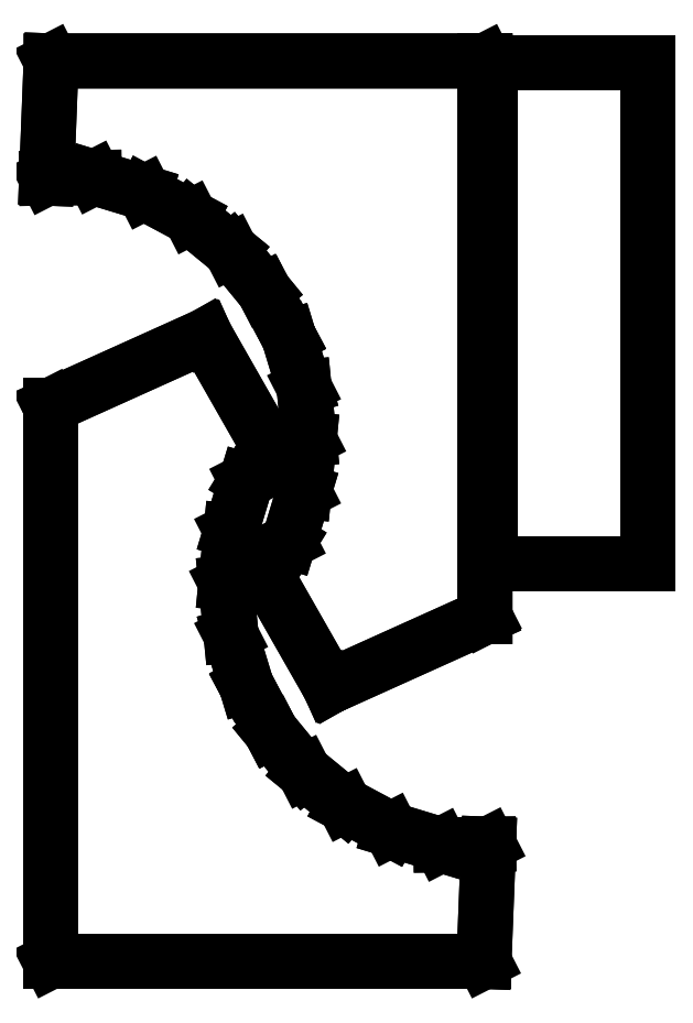
<metadata>
{"format":"dxf","ext":"dxf","renderer":"ezdxf+matplotlib","layout":"modelspace","background":"white","min_lineweight":24,"dpi":150}
</metadata>
<code>
0
SECTION
2
ENTITIES
0
LINE
8
0
10
-0.7747
20
0.2576
30
0.57
11
-0.7747
21
0.7486
31
0.57
0
LINE
8
0
10
-0.7747
20
0.2576
30
0.57
11
-0.6208
21
0.2576
31
0.57
0
LINE
8
0
10
-0.6208
20
0.2576
30
0.57
11
-0.6208
21
0.7486
31
0.57
0
LINE
8
0
10
-0.7747
20
0.7486
30
0.57
11
-0.6208
21
0.7486
31
0.57
0
LINE
8
0
10
-0.7747
20
0.2576
30
0.561
11
-0.7747
21
0.7486
31
0.561
0
LINE
8
0
10
-0.7747
20
0.2576
30
0.561
11
-0.6208
21
0.2576
31
0.561
0
LINE
8
0
10
-0.6208
20
0.2576
30
0.561
11
-0.6208
21
0.7486
31
0.561
0
LINE
8
0
10
-0.7747
20
0.7486
30
0.561
11
-0.6208
21
0.7486
31
0.561
0
LINE
8
0
10
-0.7747
20
0.2576
30
0.57
11
-0.7747
21
0.2576
31
0.561
0
LINE
8
0
10
-0.6208
20
0.2576
30
0.57
11
-0.6208
21
0.2576
31
0.561
0
LINE
8
0
10
-0.7747
20
0.7486
30
0.57
11
-0.7747
21
0.7486
31
0.561
0
LINE
8
0
10
-0.6208
20
0.7486
30
0.57
11
-0.6208
21
0.7486
31
0.561
0
LINE
8
0
10
-1.205
20
-0.1311
30
0.2526
11
-0.7808
21
-0.1311
31
0.2526
0
LINE
8
0
10
-1.205
20
-0.1311
30
0.2526
11
-1.205
21
0.4127
31
0.2526
0
LINE
8
0
10
-1.205
20
0.4127
30
0.2526
11
-1.053
21
0.4812
31
0.2526
0
LINE
8
0
10
-1.053
20
0.4812
30
0.2526
11
-0.9921
21
0.3736
31
0.2539
0
LINE
8
0
10
-0.7808
20
-0.1311
30
0.2526
11
-0.7763
21
-0.01635
31
0.2539
0
LINE
8
0
10
-0.7763
20
-0.01635
30
0.2539
11
-0.8229
21
-0.01697
31
0.2552
0
LINE
8
0
10
-1.013
20
0.3393
30
0.2552
11
-1.028
21
0.2903
31
0.2552
0
LINE
8
0
10
-1.028
20
0.2903
30
0.2552
11
-1.033
21
0.2393
31
0.2552
0
LINE
8
0
10
-1.033
20
0.2393
30
0.2552
11
-1.028
21
0.1883
31
0.2552
0
LINE
8
0
10
-1.028
20
0.1883
30
0.2552
11
-1.013
21
0.1393
31
0.2552
0
LINE
8
0
10
-1.013
20
0.1393
30
0.2552
11
-0.9891
21
0.09413
31
0.2552
0
LINE
8
0
10
-0.9891
20
0.09413
30
0.2552
11
-0.9566
21
0.05454
31
0.2552
0
LINE
8
0
10
-0.9566
20
0.05454
30
0.2552
11
-0.917
21
0.02205
31
0.2552
0
LINE
8
0
10
-0.917
20
0.02205
30
0.2552
11
-0.8719
21
-0.002101
31
0.2552
0
LINE
8
0
10
-0.8719
20
-0.002101
30
0.2552
11
-0.8229
21
-0.01697
31
0.2552
0
LINE
8
0
10
-0.9921
20
0.3736
30
0.2539
11
-1.013
21
0.3393
31
0.2552
0
LINE
8
0
10
-1.205
20
-0.1311
30
0.2616
11
-0.7809
21
-0.1311
31
0.2616
0
LINE
8
0
10
-1.205
20
-0.1311
30
0.2616
11
-1.205
21
0.4127
31
0.2616
0
LINE
8
0
10
-1.205
20
0.4127
30
0.2616
11
-1.053
21
0.4811
31
0.2616
0
LINE
8
0
10
-1.053
20
0.4811
30
0.2616
11
-0.9921
21
0.3736
31
0.2629
0
LINE
8
0
10
-0.7809
20
-0.1311
30
0.2616
11
-0.7764
21
-0.01639
31
0.2629
0
LINE
8
0
10
-0.7764
20
-0.01639
30
0.2629
11
-0.8229
21
-0.01701
31
0.2642
0
LINE
8
0
10
-1.013
20
0.3393
30
0.2642
11
-1.028
21
0.2902
31
0.2642
0
LINE
8
0
10
-1.028
20
0.2902
30
0.2642
11
-1.033
21
0.2393
31
0.2642
0
LINE
8
0
10
-1.033
20
0.2393
30
0.2642
11
-1.028
21
0.1883
31
0.2642
0
LINE
8
0
10
-1.028
20
0.1883
30
0.2642
11
-1.013
21
0.1393
31
0.2642
0
LINE
8
0
10
-1.013
20
0.1393
30
0.2642
11
-0.9892
21
0.0941
31
0.2642
0
LINE
8
0
10
-0.9892
20
0.0941
30
0.2642
11
-0.9567
21
0.0545
31
0.2642
0
LINE
8
0
10
-0.9567
20
0.0545
30
0.2642
11
-0.9171
21
0.02201
31
0.2642
0
LINE
8
0
10
-0.9171
20
0.02201
30
0.2642
11
-0.8719
21
-0.002136
31
0.2642
0
LINE
8
0
10
-0.8719
20
-0.002136
30
0.2642
11
-0.8229
21
-0.01701
31
0.2642
0
LINE
8
0
10
-0.9921
20
0.3736
30
0.2629
11
-1.013
21
0.3393
31
0.2642
0
LINE
8
0
10
-1.205
20
-0.1311
30
0.2526
11
-1.205
21
-0.1311
31
0.2616
0
LINE
8
0
10
-0.7808
20
-0.1311
30
0.2526
11
-0.7809
21
-0.1311
31
0.2616
0
LINE
8
0
10
-1.205
20
0.4127
30
0.2526
11
-1.205
21
0.4127
31
0.2616
0
LINE
8
0
10
-1.053
20
0.4812
30
0.2526
11
-1.053
21
0.4811
31
0.2616
0
LINE
8
0
10
-0.9921
20
0.3736
30
0.2539
11
-0.9921
21
0.3736
31
0.2629
0
LINE
8
0
10
-0.7763
20
-0.01635
30
0.2539
11
-0.7764
21
-0.01639
31
0.2629
0
LINE
8
0
10
-1.013
20
0.3393
30
0.2552
11
-1.013
21
0.3393
31
0.2642
0
LINE
8
0
10
-1.028
20
0.2903
30
0.2552
11
-1.028
21
0.2902
31
0.2642
0
LINE
8
0
10
-1.033
20
0.2393
30
0.2552
11
-1.033
21
0.2393
31
0.2642
0
LINE
8
0
10
-1.028
20
0.1883
30
0.2552
11
-1.028
21
0.1883
31
0.2642
0
LINE
8
0
10
-1.013
20
0.1393
30
0.2552
11
-1.013
21
0.1393
31
0.2642
0
LINE
8
0
10
-0.9891
20
0.09413
30
0.2552
11
-0.9892
21
0.0941
31
0.2642
0
LINE
8
0
10
-0.9566
20
0.05454
30
0.2552
11
-0.9567
21
0.0545
31
0.2642
0
LINE
8
0
10
-0.917
20
0.02205
30
0.2552
11
-0.9171
21
0.02201
31
0.2642
0
LINE
8
0
10
-0.8719
20
-0.002101
30
0.2552
11
-0.8719
21
-0.002136
31
0.2642
0
LINE
8
0
10
-0.8229
20
-0.01697
30
0.2552
11
-0.8229
21
-0.01701
31
0.2642
0
LINE
8
0
10
-0.7799
20
0.7502
30
0.2526
11
-1.204
21
0.7502
31
0.2526
0
LINE
8
0
10
-0.7799
20
0.7502
30
0.2526
11
-0.7799
21
0.2064
31
0.2526
0
LINE
8
0
10
-0.7799
20
0.2064
30
0.2526
11
-0.9317
21
0.138
31
0.2526
0
LINE
8
0
10
-0.9317
20
0.138
30
0.2526
11
-0.9929
21
0.2455
31
0.2539
0
LINE
8
0
10
-1.204
20
0.7502
30
0.2526
11
-1.209
21
0.6355
31
0.2539
0
LINE
8
0
10
-1.209
20
0.6355
30
0.2539
11
-1.162
21
0.6361
31
0.2552
0
LINE
8
0
10
-0.9717
20
0.2798
30
0.2552
11
-0.9568
21
0.3289
31
0.2552
0
LINE
8
0
10
-0.9568
20
0.3289
30
0.2552
11
-0.9518
21
0.3798
31
0.2552
0
LINE
8
0
10
-0.9518
20
0.3798
30
0.2552
11
-0.9568
21
0.4308
31
0.2552
0
LINE
8
0
10
-0.9568
20
0.4308
30
0.2552
11
-0.9717
21
0.4798
31
0.2552
0
LINE
8
0
10
-0.9717
20
0.4798
30
0.2552
11
-0.9959
21
0.525
31
0.2552
0
LINE
8
0
10
-0.9959
20
0.525
30
0.2552
11
-1.028
21
0.5646
31
0.2552
0
LINE
8
0
10
-1.028
20
0.5646
30
0.2552
11
-1.068
21
0.5971
31
0.2552
0
LINE
8
0
10
-1.068
20
0.5971
30
0.2552
11
-1.113
21
0.6212
31
0.2552
0
LINE
8
0
10
-1.113
20
0.6212
30
0.2552
11
-1.162
21
0.6361
31
0.2552
0
LINE
8
0
10
-0.9929
20
0.2455
30
0.2539
11
-0.9717
21
0.2798
31
0.2552
0
LINE
8
0
10
-0.7798
20
0.7502
30
0.2616
11
-1.204
21
0.7502
31
0.2616
0
LINE
8
0
10
-0.7798
20
0.7502
30
0.2616
11
-0.7798
21
0.2064
31
0.2616
0
LINE
8
0
10
-0.7798
20
0.2064
30
0.2616
11
-0.9316
21
0.138
31
0.2616
0
LINE
8
0
10
-0.9316
20
0.138
30
0.2616
11
-0.9929
21
0.2455
31
0.2629
0
LINE
8
0
10
-1.204
20
0.7502
30
0.2616
11
-1.209
21
0.6355
31
0.2629
0
LINE
8
0
10
-1.209
20
0.6355
30
0.2629
11
-1.162
21
0.6361
31
0.2642
0
LINE
8
0
10
-0.9716
20
0.2799
30
0.2642
11
-0.9568
21
0.3289
31
0.2642
0
LINE
8
0
10
-0.9568
20
0.3289
30
0.2642
11
-0.9518
21
0.3799
31
0.2642
0
LINE
8
0
10
-0.9518
20
0.3799
30
0.2642
11
-0.9568
21
0.4308
31
0.2642
0
LINE
8
0
10
-0.9568
20
0.4308
30
0.2642
11
-0.9716
21
0.4799
31
0.2642
0
LINE
8
0
10
-0.9716
20
0.4799
30
0.2642
11
-0.9958
21
0.525
31
0.2642
0
LINE
8
0
10
-0.9958
20
0.525
30
0.2642
11
-1.028
21
0.5646
31
0.2642
0
LINE
8
0
10
-1.028
20
0.5646
30
0.2642
11
-1.068
21
0.5971
31
0.2642
0
LINE
8
0
10
-1.068
20
0.5971
30
0.2642
11
-1.113
21
0.6213
31
0.2642
0
LINE
8
0
10
-1.113
20
0.6213
30
0.2642
11
-1.162
21
0.6361
31
0.2642
0
LINE
8
0
10
-0.9929
20
0.2455
30
0.2629
11
-0.9716
21
0.2799
31
0.2642
0
LINE
8
0
10
-0.7799
20
0.7502
30
0.2526
11
-0.7798
21
0.7502
31
0.2616
0
LINE
8
0
10
-1.204
20
0.7502
30
0.2526
11
-1.204
21
0.7502
31
0.2616
0
LINE
8
0
10
-0.7799
20
0.2064
30
0.2526
11
-0.7798
21
0.2064
31
0.2616
0
LINE
8
0
10
-0.9317
20
0.138
30
0.2526
11
-0.9316
21
0.138
31
0.2616
0
LINE
8
0
10
-0.9929
20
0.2455
30
0.2539
11
-0.9929
21
0.2455
31
0.2629
0
LINE
8
0
10
-1.209
20
0.6355
30
0.2539
11
-1.209
21
0.6355
31
0.2629
0
LINE
8
0
10
-0.9717
20
0.2798
30
0.2552
11
-0.9716
21
0.2799
31
0.2642
0
LINE
8
0
10
-0.9568
20
0.3289
30
0.2552
11
-0.9568
21
0.3289
31
0.2642
0
LINE
8
0
10
-0.9518
20
0.3798
30
0.2552
11
-0.9518
21
0.3799
31
0.2642
0
LINE
8
0
10
-0.9568
20
0.4308
30
0.2552
11
-0.9568
21
0.4308
31
0.2642
0
LINE
8
0
10
-0.9717
20
0.4798
30
0.2552
11
-0.9716
21
0.4799
31
0.2642
0
LINE
8
0
10
-0.9959
20
0.525
30
0.2552
11
-0.9958
21
0.525
31
0.2642
0
LINE
8
0
10
-1.028
20
0.5646
30
0.2552
11
-1.028
21
0.5646
31
0.2642
0
LINE
8
0
10
-1.068
20
0.5971
30
0.2552
11
-1.068
21
0.5971
31
0.2642
0
LINE
8
0
10
-1.113
20
0.6212
30
0.2552
11
-1.113
21
0.6213
31
0.2642
0
LINE
8
0
10
-1.162
20
0.6361
30
0.2552
11
-1.162
21
0.6361
31
0.2642
0
ENDSEC
0
EOF

</code>
